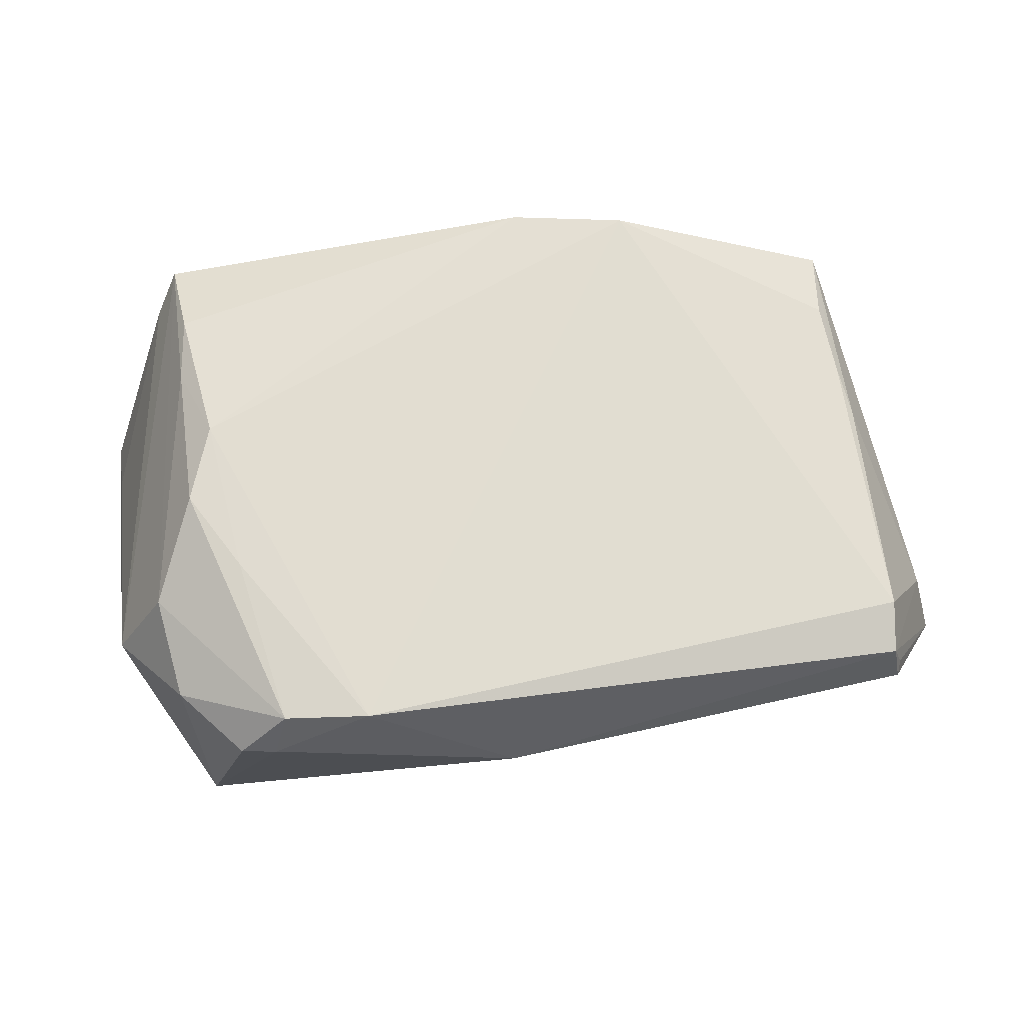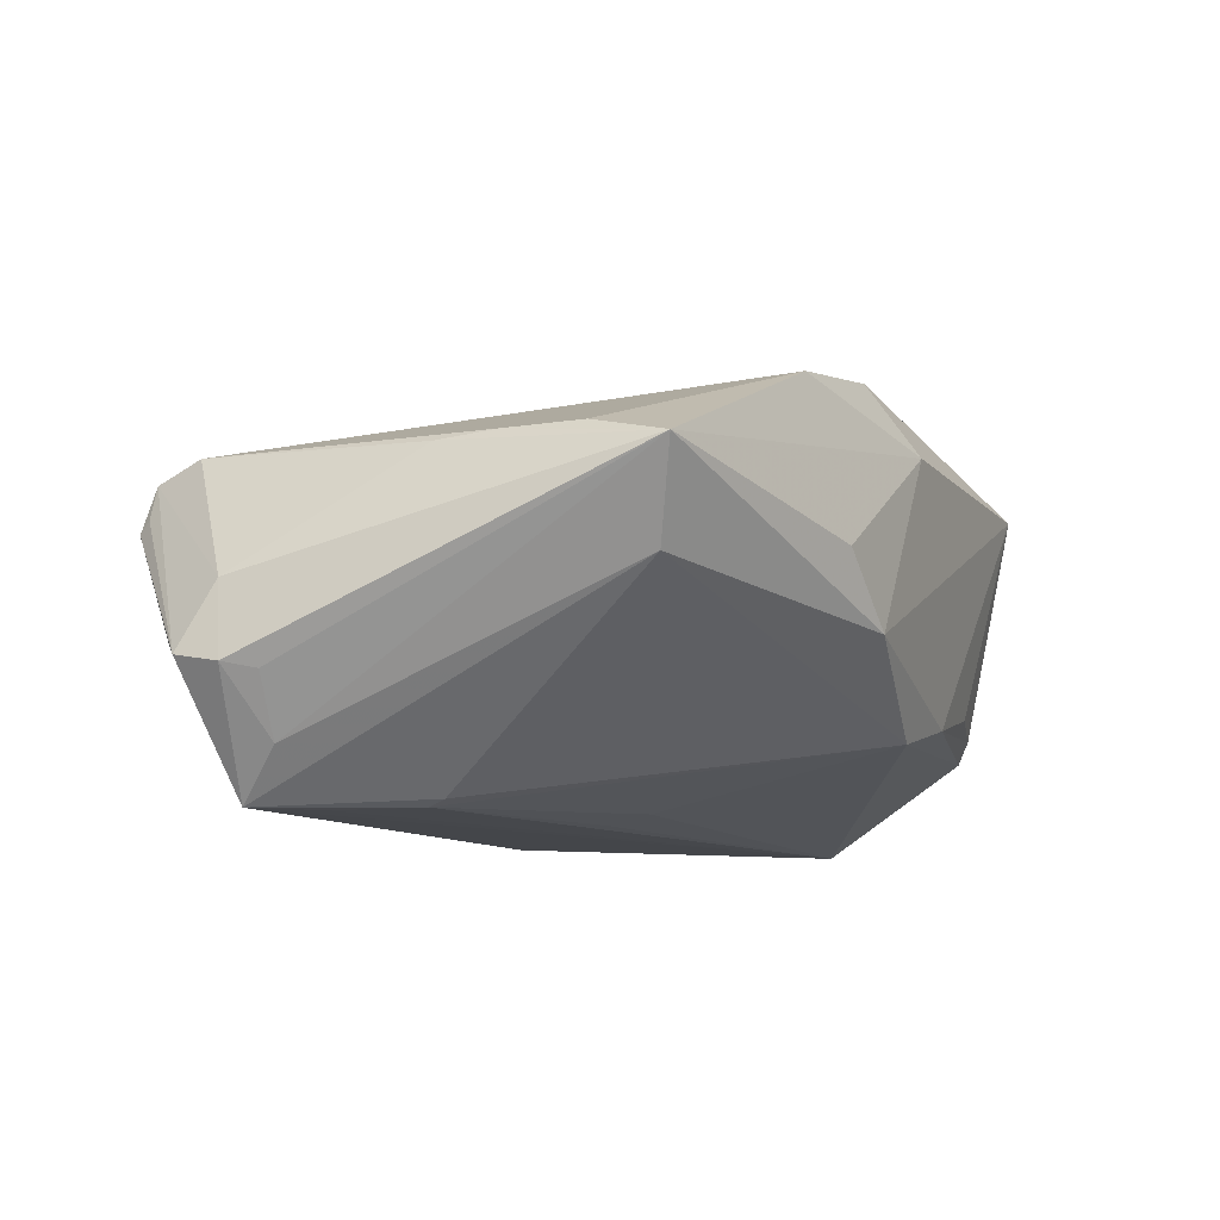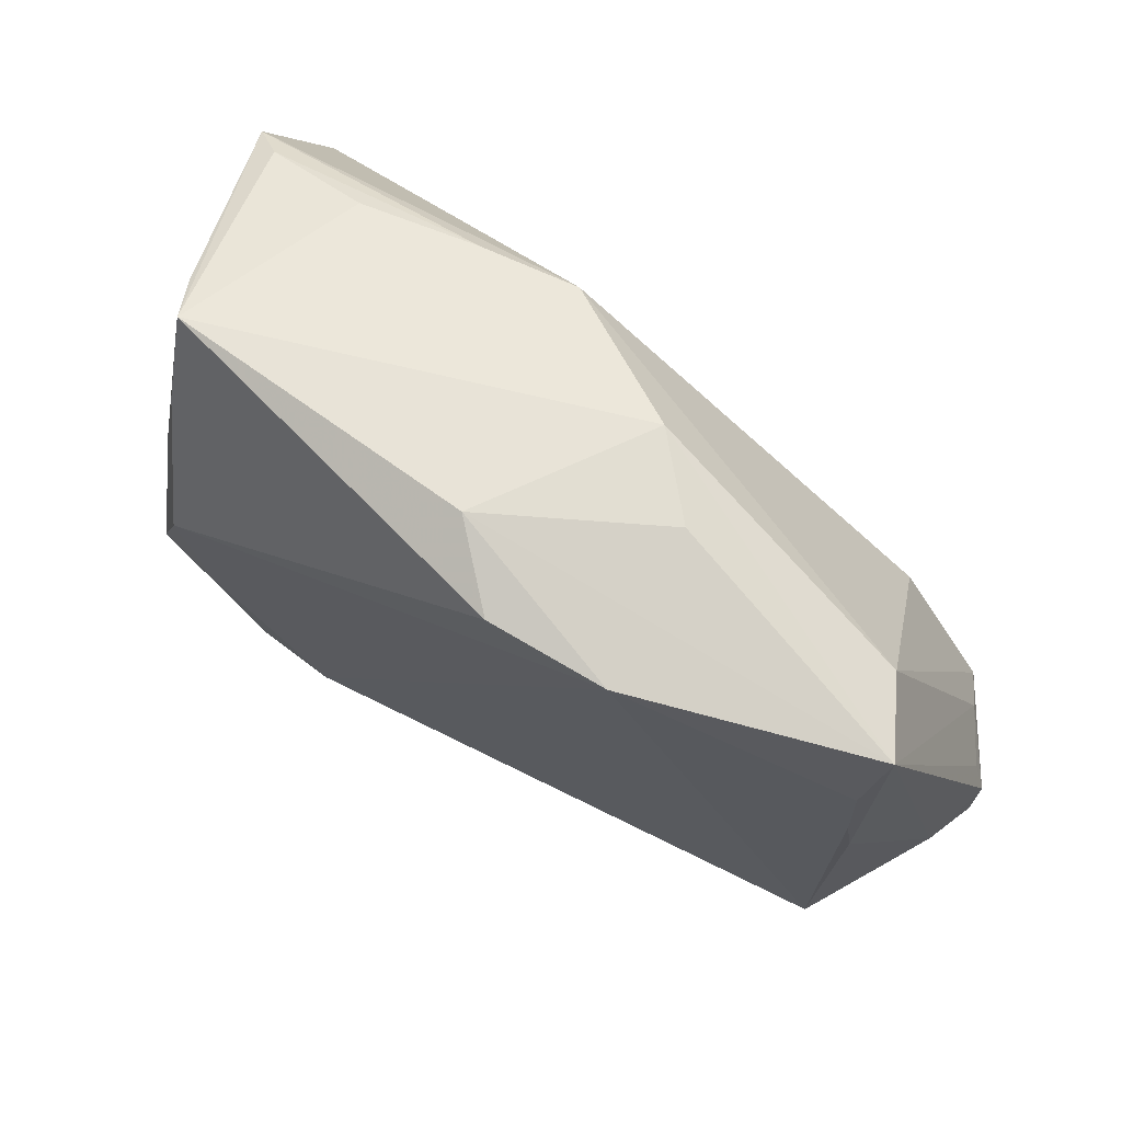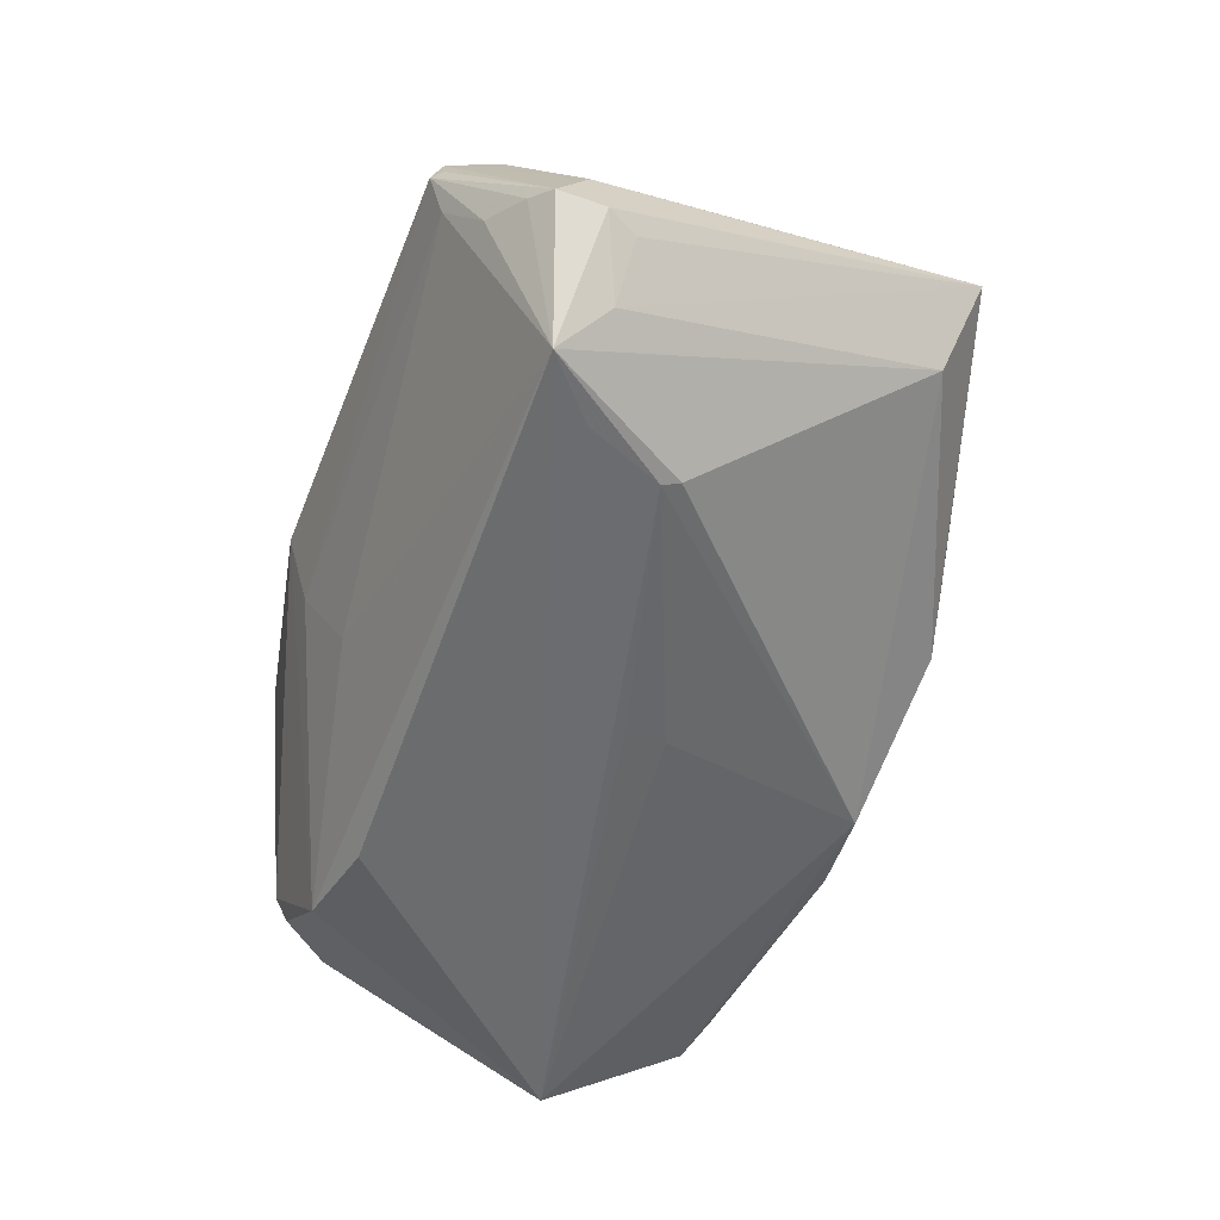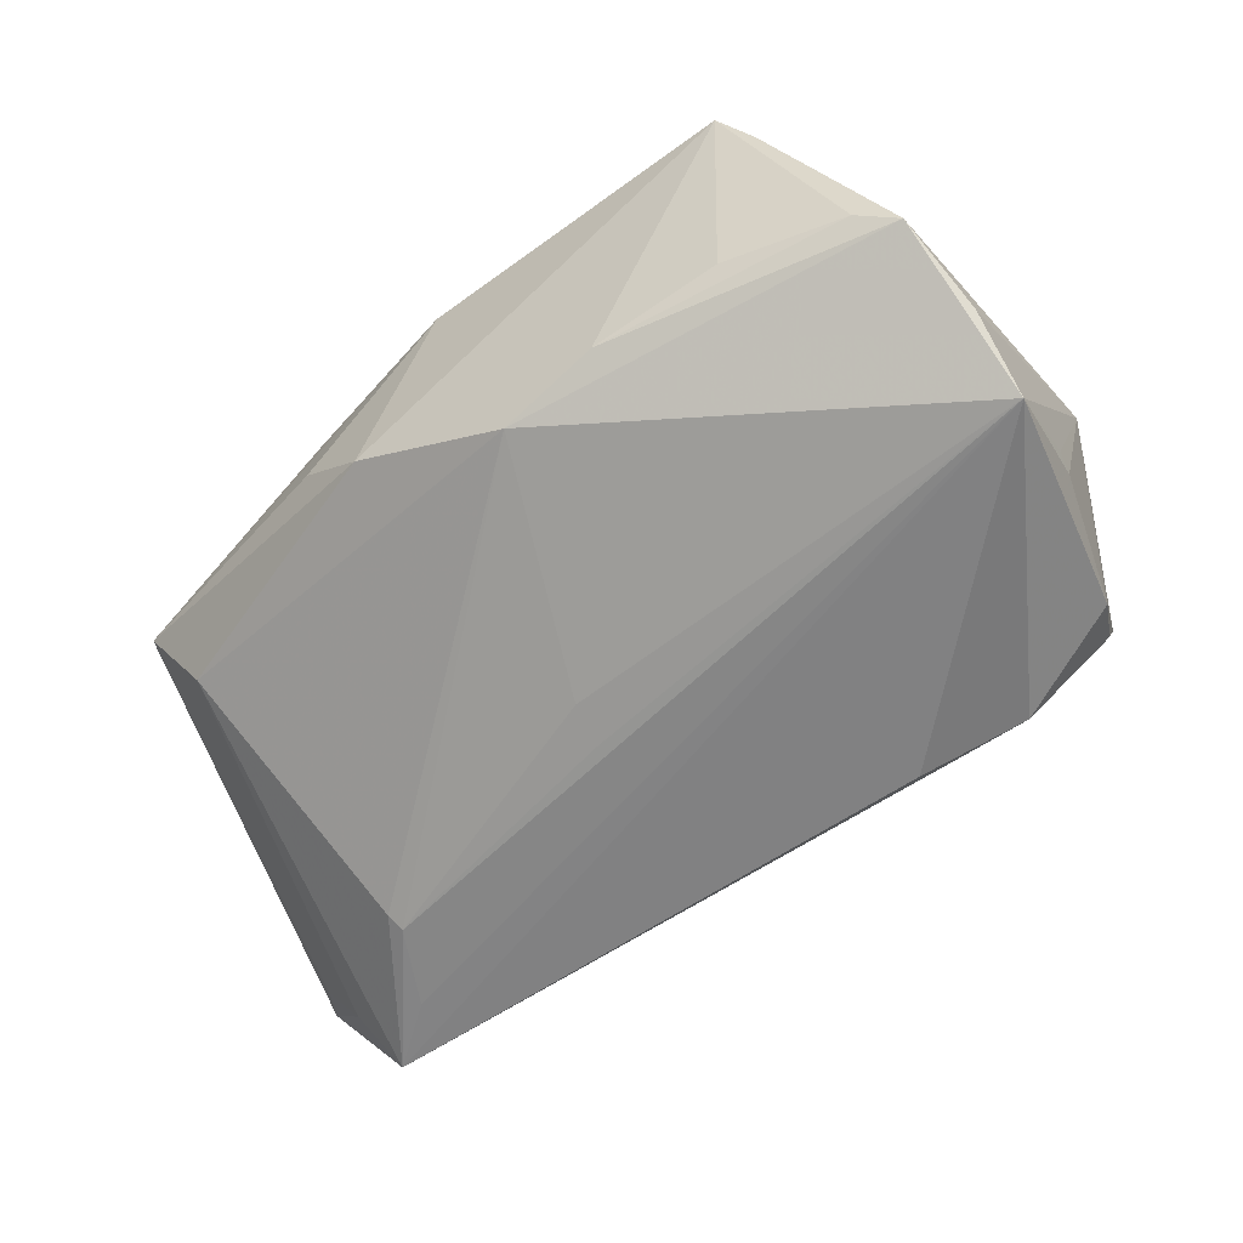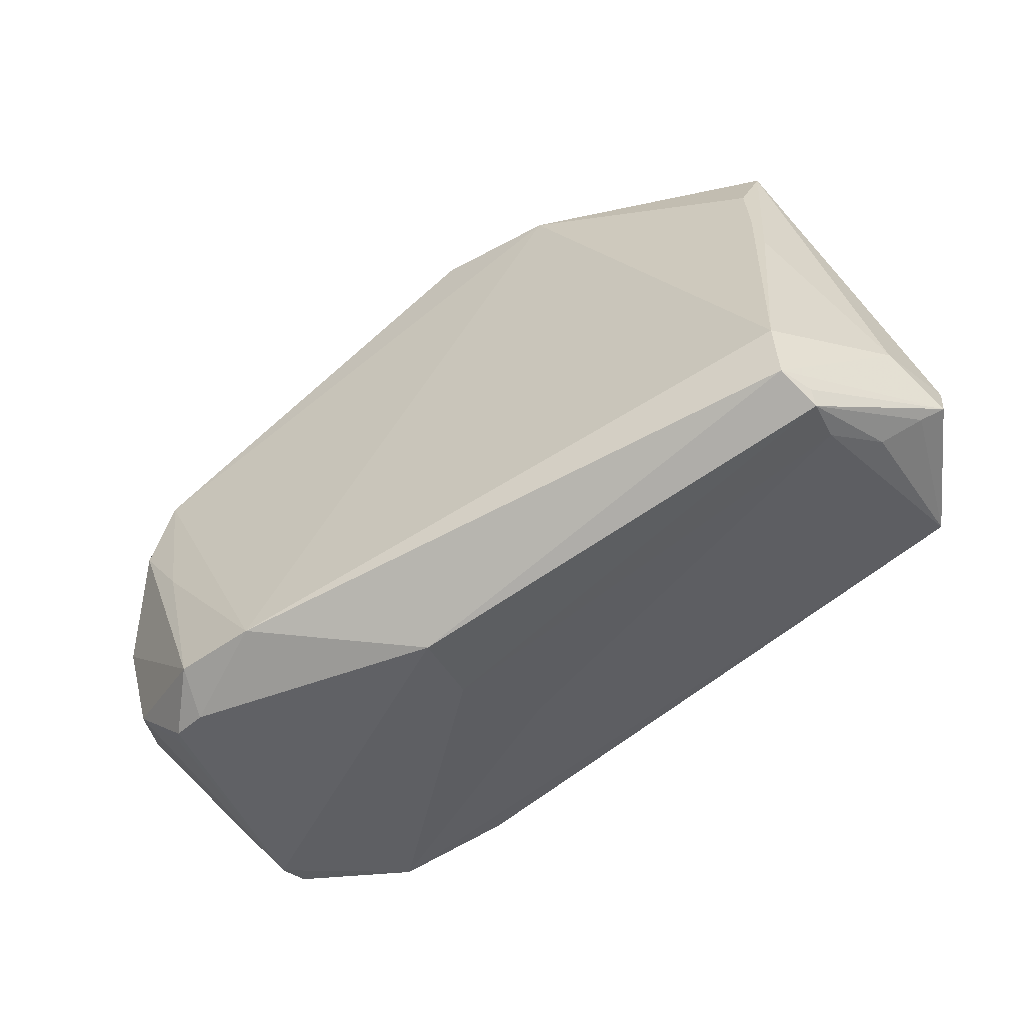
<metadata>
{"format":"obj","ext":"obj","renderer":"f3d","projection":"perspective","resolution":1024,"background":"white","views":[{"elev":65.4,"azim":-10.4,"up":"+Z"},{"elev":-9.6,"azim":113.7,"up":"+Z"},{"elev":66.1,"azim":36.5,"up":"+Y"},{"elev":-53.6,"azim":72.7,"up":"+Z"},{"elev":-60.5,"azim":-143.2,"up":"+Z"},{"elev":-62.6,"azim":38.4,"up":"+Y"}]}
</metadata>
<code>
v 0.06257 -0.018 -0.01181
v -0.04285 -0.02751 -0.01394
v -0.0303 -0.03268 0.02254
v 0.05489 -0.02929 -0.007107
v -0.05152 -0.01337 0.008627
v 0.01415 0.0374 -0.005657
v -0.04647 -0.02283 -0.001227
v -0.03868 -0.03167 0.01433
v 0.06057 -0.0144 -0.01252
v 0.00307 0.03891 0.01661
v 0.0537 0.01899 0.0117
v -0.04714 0.03001 -0.01108
v 0.05282 -0.03367 0.005844
v -0.03437 0.007029 0.02805
v 0.06243 -0.02363 -0.0108
v -0.04454 -0.01333 0.02105
v 0.05449 0.001959 0.01094
v -0.01983 -0.0342 0.02242
v -0.01878 -0.02309 -0.02585
v 0.05385 0.009318 0.01166
v 0.0515 -0.0336 0.009924
v -0.043 -0.02927 -0.01021
v -0.04531 -0.02192 -0.01714
v -0.03176 -0.02592 -0.02274
v 0.05976 -0.02592 -0.009229
v -0.03825 -0.002112 0.02712
v 0.05249 -0.02743 0.01221
v -0.04352 -0.02524 0.01744
v 0.007802 0.0009673 -0.02523
v 0.04942 0.02512 -0.001439
v 0.02651 0.03283 0.02195
v 0.05291 -0.02079 -0.02585
v -0.004921 0.03404 -0.01581
v 0.05127 -0.03322 -0.0006564
v -0.03645 0.02767 0.02113
v -0.05223 0.008701 -0.02585
v 0.0452 -0.01484 -0.02577
v 0.05586 -0.01524 -0.0197
v -0.03307 -0.01199 0.02588
v -0.003692 -0.03563 -5.565e-05
v 0.06071 -0.01946 -0.002737
v 0.01163 0.03481 0.02391
v -0.01718 0.03491 -0.01296
v -0.05276 0.01691 -0.01919
v -1.593e-05 -0.03089 -0.0106
v 0.02307 0.03664 0.002858
v 0.006648 0.006085 -0.02398
v -0.001987 -0.03876 0.008752
v 0.05233 -0.03515 0.004392
v -0.05157 0.02743 -0.01365
v -0.03729 0.03891 0.01646
v -0.03235 -0.03487 0.01685
v 0.04038 -0.00546 -0.02539
v -0.03668 -0.03385 0.01632
v -0.03774 0.01882 0.02232
v 0.04082 -0.003289 -0.02459
v -0.04065 0.03628 0.01086
v 0.05555 0.02876 0.009235
v -0.05099 -0.002889 -0.01728
v -0.05087 0.01839 -0.005828
v -0.0327 0.03355 -0.009882
v -0.05044 -0.005273 -0.0182
f 22 24 48
f 33 43 6
f 6 51 10
f 6 43 51
f 4 25 49
f 49 25 15
f 16 51 5
f 55 51 16
f 52 22 48
f 26 55 16
f 14 55 26
f 18 52 48
f 51 12 50
f 44 5 50
f 50 5 60
f 50 43 33
f 12 43 50
f 61 12 51
f 51 43 61
f 61 43 12
f 10 58 46
f 46 6 10
f 58 6 46
f 30 6 58
f 33 6 30
f 48 24 40
f 24 45 40
f 40 49 48
f 36 19 24
f 36 5 44
f 44 50 36
f 36 50 33
f 22 5 23
f 5 62 23
f 62 36 23
f 23 36 24
f 31 58 10
f 31 18 27
f 14 18 31
f 51 55 35
f 35 55 14
f 22 52 54
f 13 49 15
f 14 26 39
f 39 18 14
f 48 49 21
f 21 18 48
f 49 13 21
f 27 18 21
f 21 13 15
f 15 41 21
f 21 41 27
f 51 50 57
f 57 50 60
f 57 5 51
f 60 5 57
f 1 41 15
f 58 41 1
f 34 40 45
f 49 40 34
f 4 49 34
f 59 62 5
f 5 36 59
f 59 36 62
f 24 22 2
f 2 23 24
f 22 23 2
f 58 31 11
f 14 31 42
f 42 35 14
f 42 31 10
f 51 35 42
f 10 51 42
f 16 5 28
f 18 39 3
f 3 39 26
f 3 28 54
f 52 18 3
f 3 54 52
f 3 26 16
f 16 28 3
f 58 1 9
f 38 9 1
f 38 30 58
f 58 9 38
f 47 36 33
f 33 53 47
f 33 30 56
f 56 53 33
f 27 41 17
f 17 41 58
f 7 5 22
f 22 28 7
f 7 28 5
f 22 54 8
f 8 28 22
f 54 28 8
f 29 53 36
f 36 47 29
f 29 47 53
f 30 38 32
f 32 56 30
f 32 38 1
f 53 56 32
f 32 1 15
f 15 25 32
f 19 36 32
f 32 25 4
f 24 19 32
f 4 34 32
f 32 45 24
f 32 34 45
f 58 11 20
f 20 17 58
f 27 17 20
f 20 31 27
f 20 11 31
f 36 53 37
f 37 32 36
f 53 32 37

</code>
